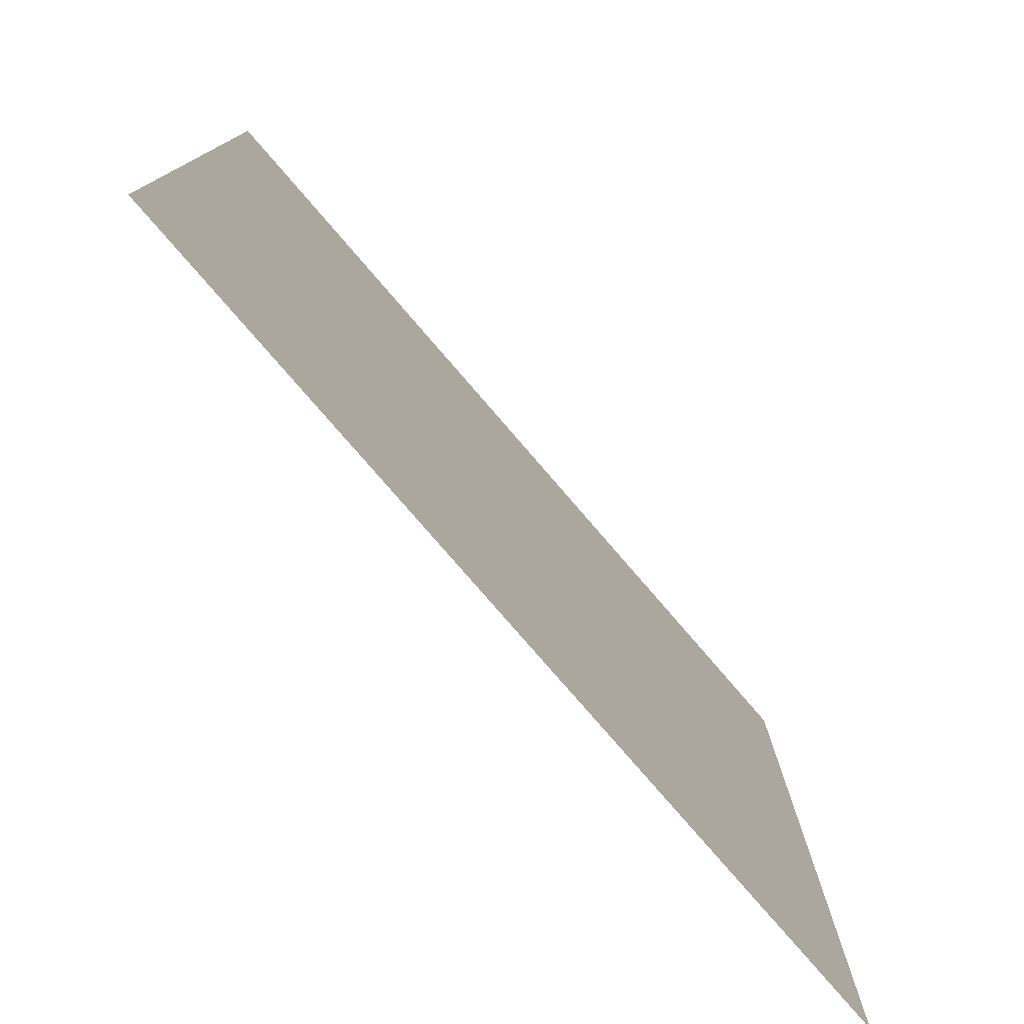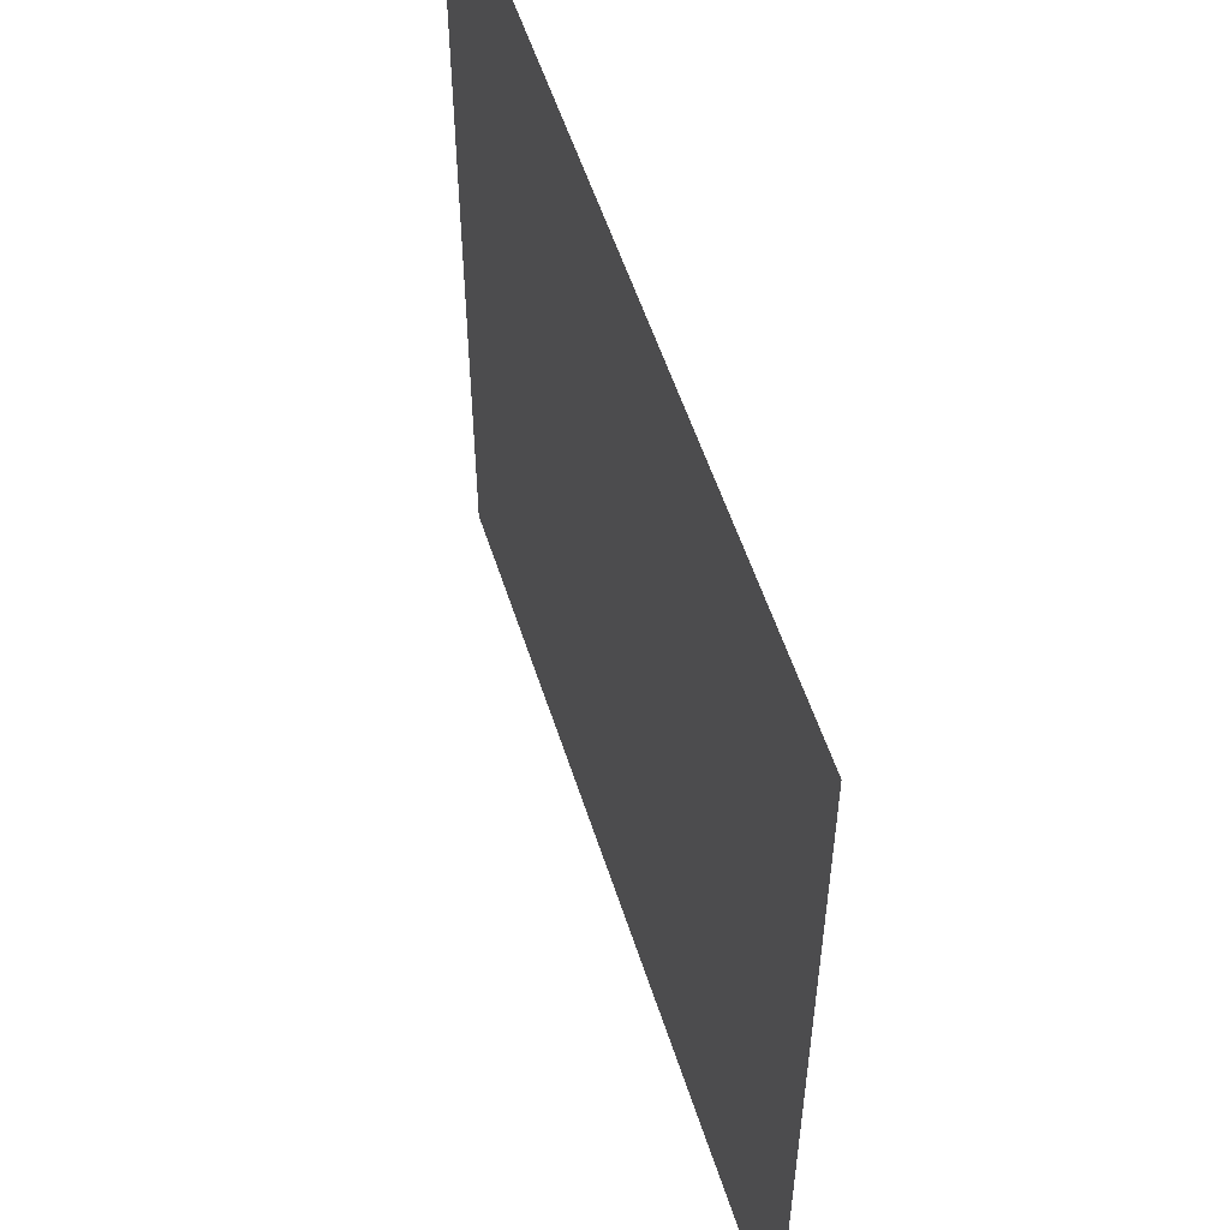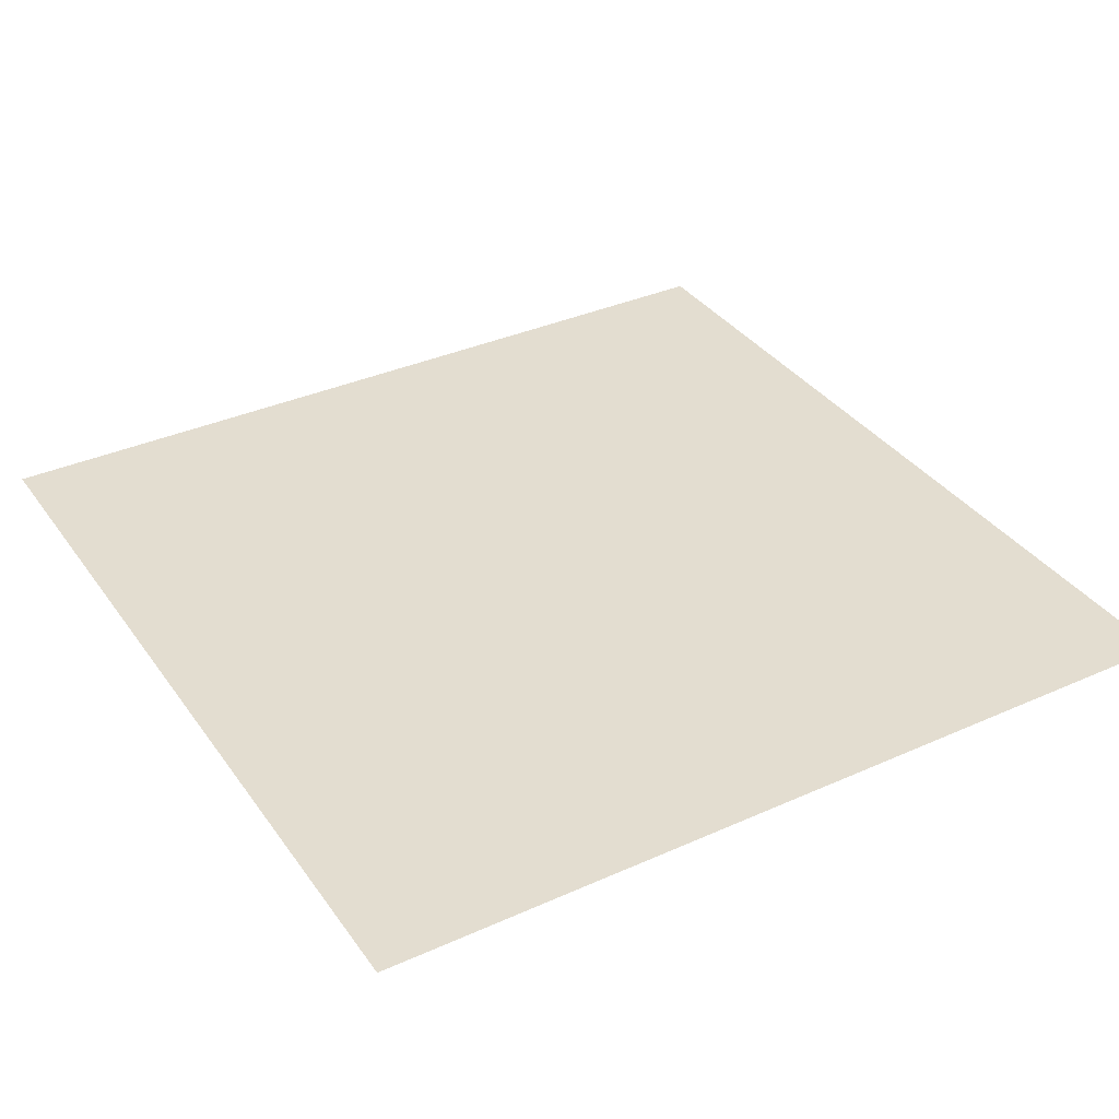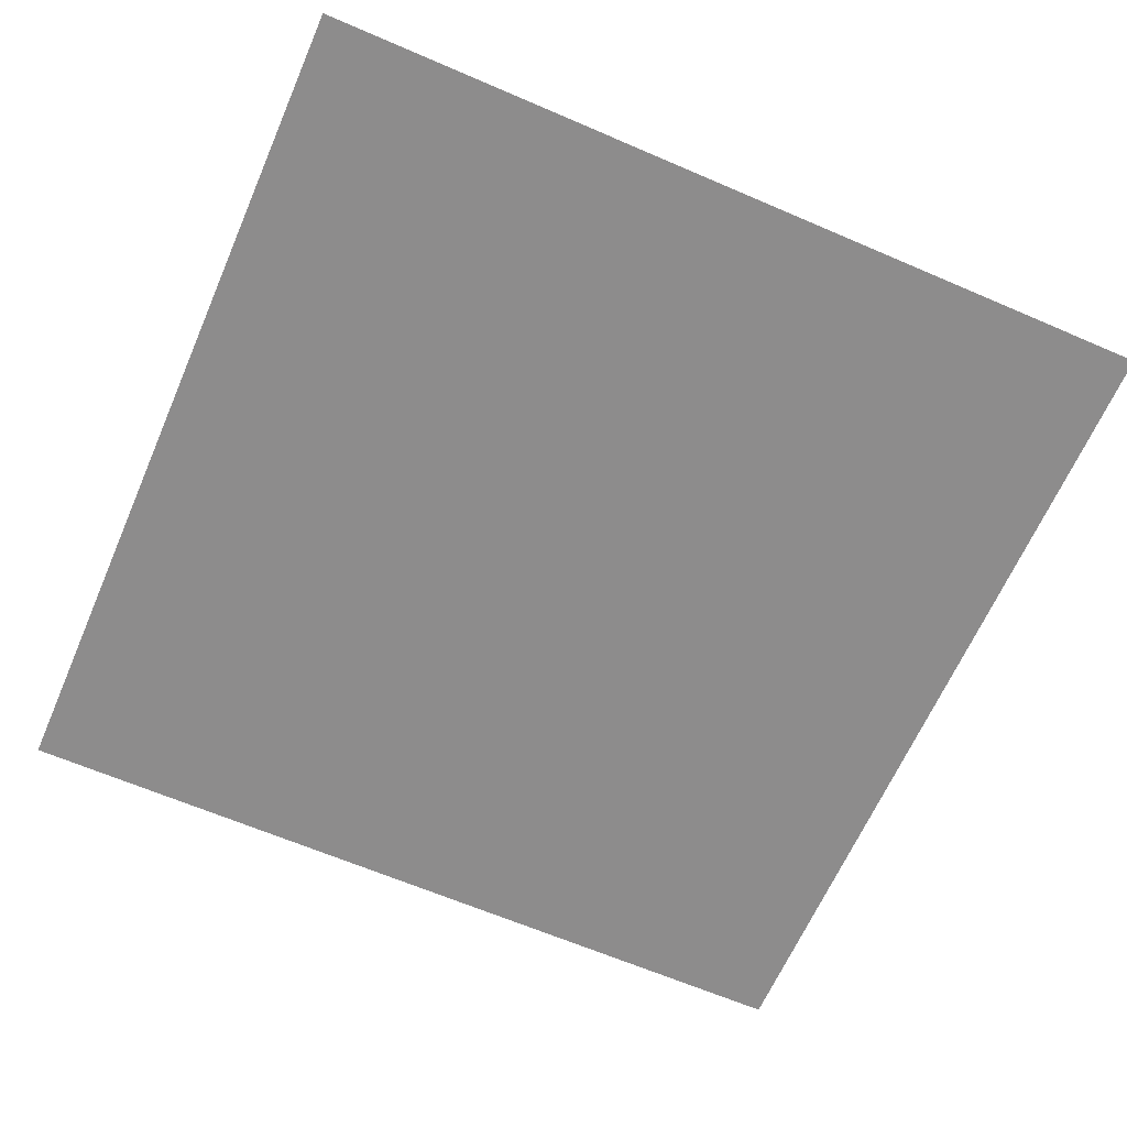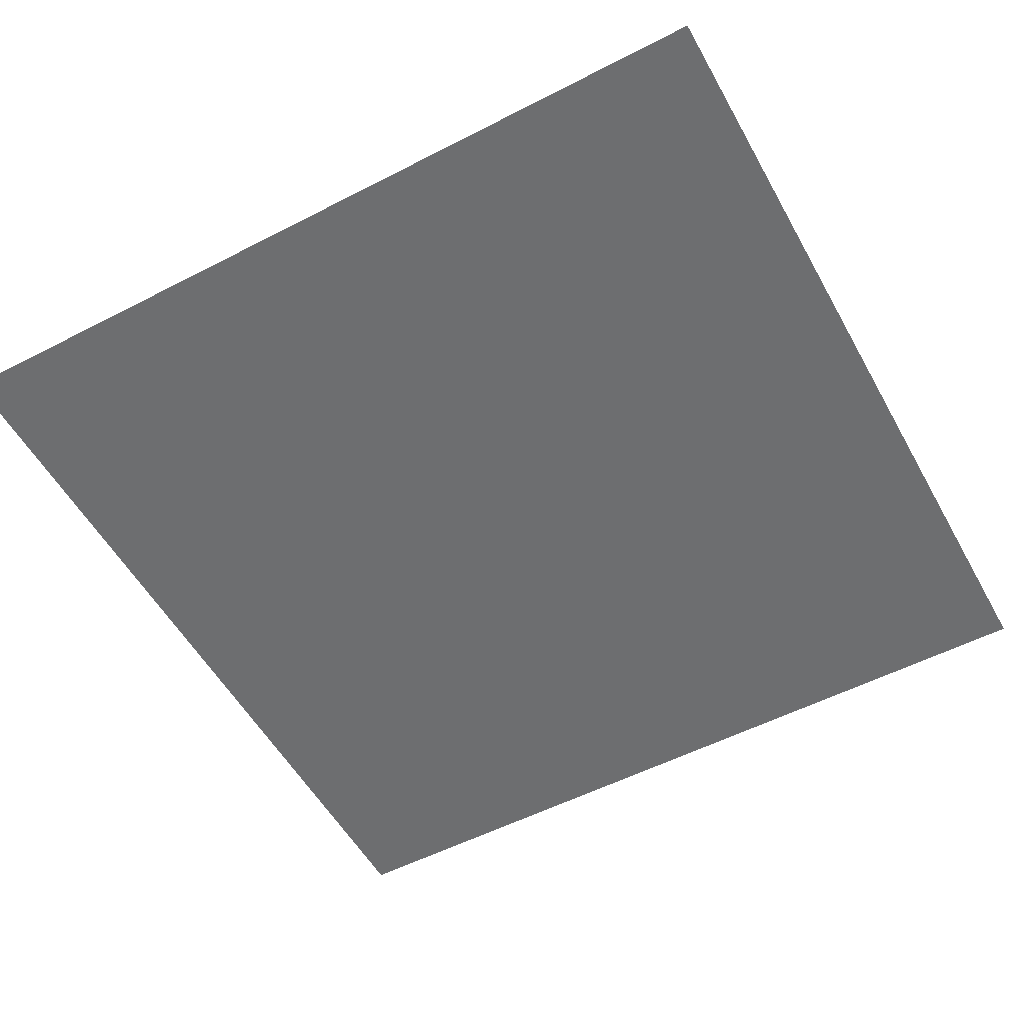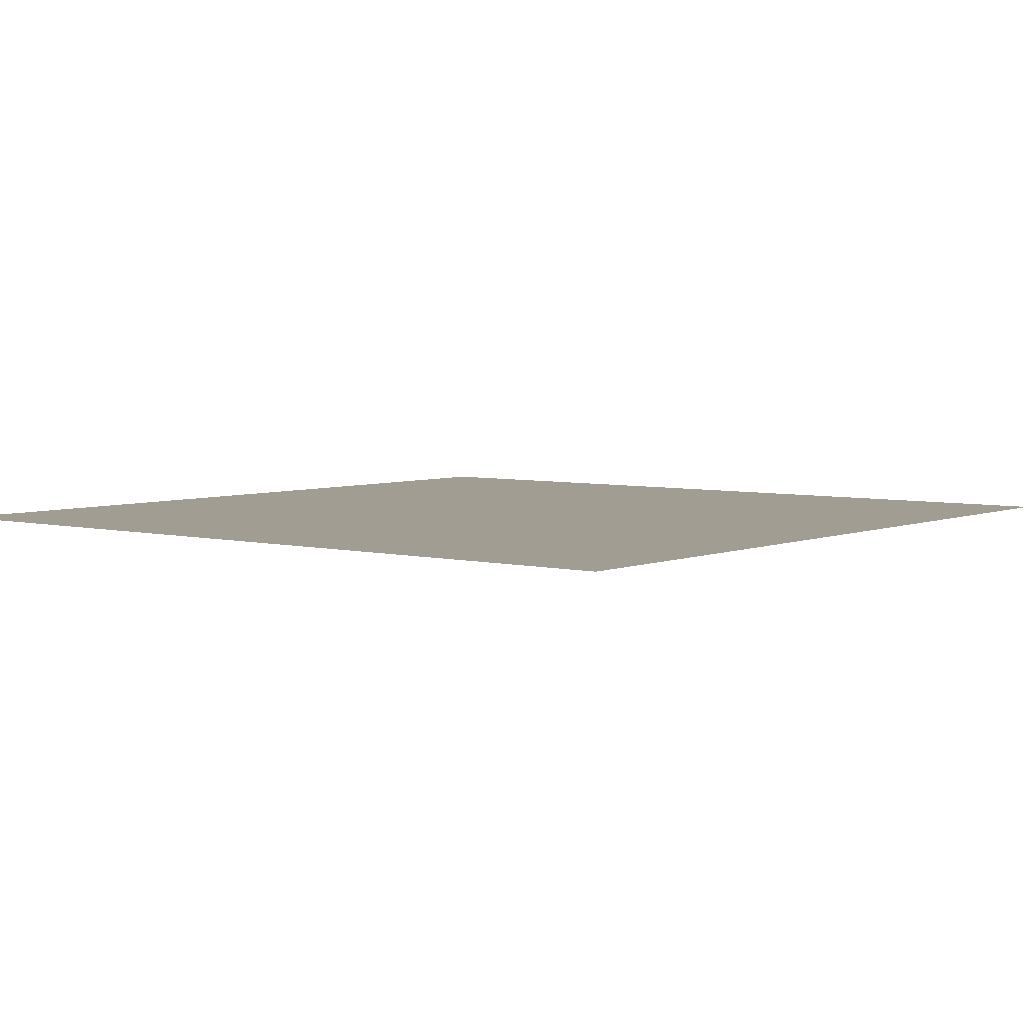
<metadata>
{"format":"obj","ext":"obj","renderer":"f3d","projection":"perspective","resolution":1024,"background":"white","views":[{"elev":-78.4,"azim":-49.2,"up":"+Z"},{"elev":55.6,"azim":72.3,"up":"+Z"},{"elev":35.6,"azim":-30.6,"up":"+Y"},{"elev":-64.3,"azim":66.5,"up":"+Y"},{"elev":-54.2,"azim":28.7,"up":"+Y"},{"elev":4.8,"azim":38.3,"up":"+Y"}]}
</metadata>
<code>
o Cube
v 1.4 0.03828 -1.4
v 1.4 0.03828 1.4
v -1.4 0.03828 -1.4
v -1.4 0.03828 1.4
f 3 1 2 4

</code>
